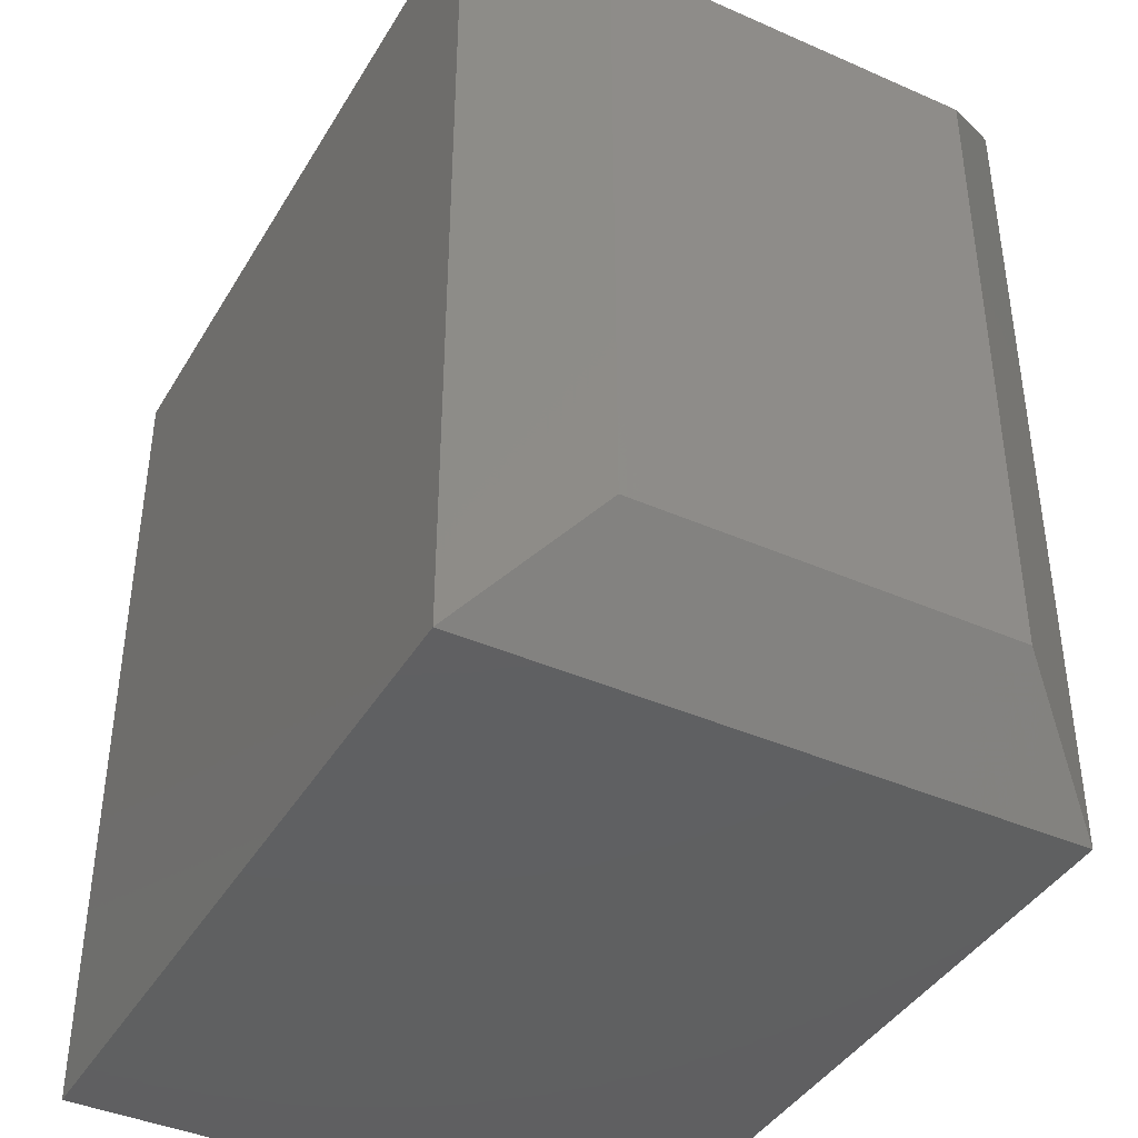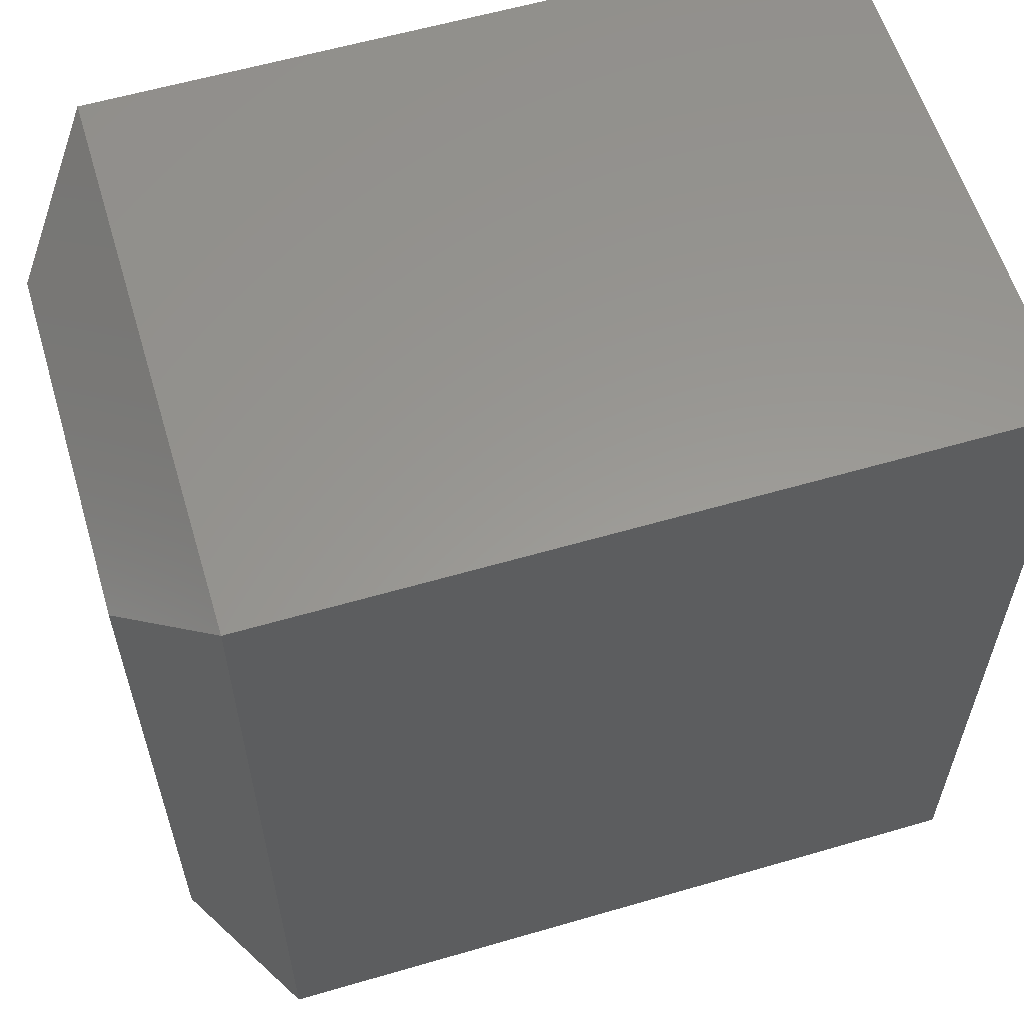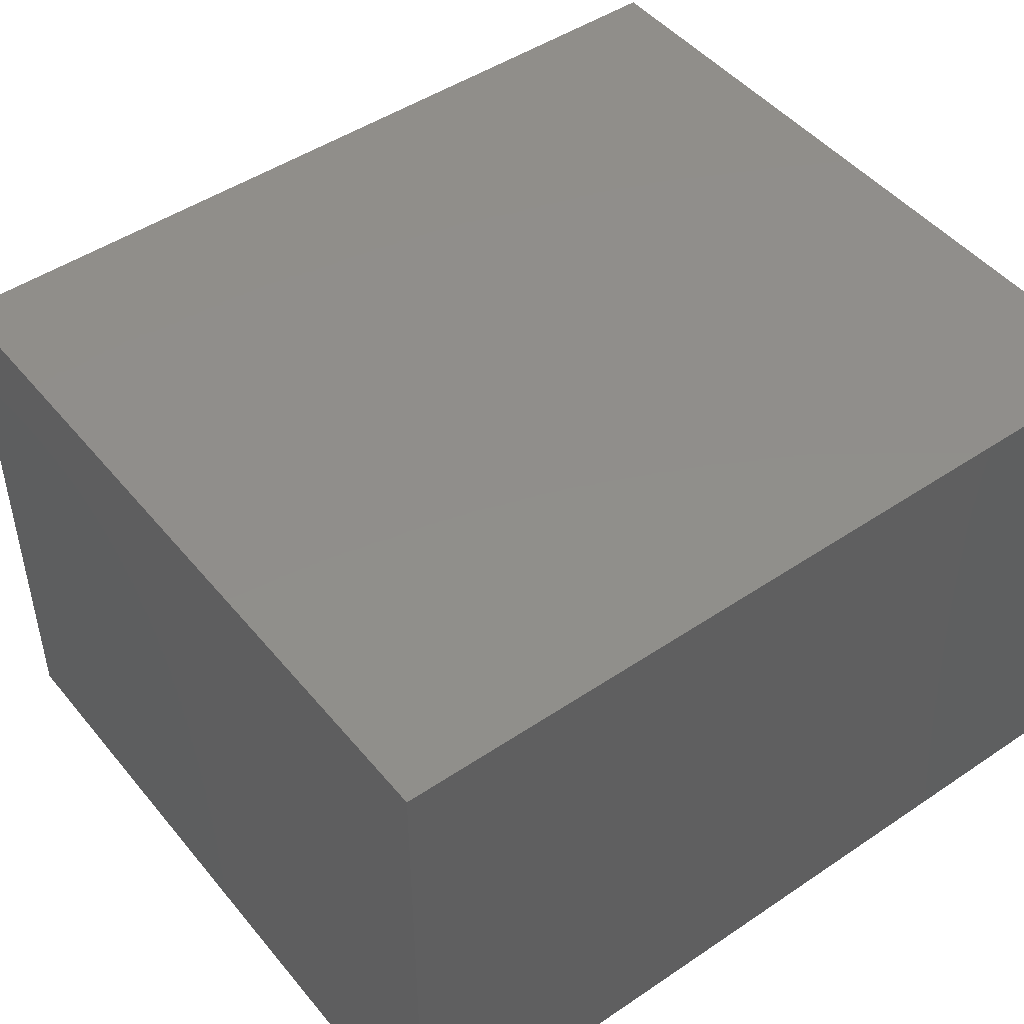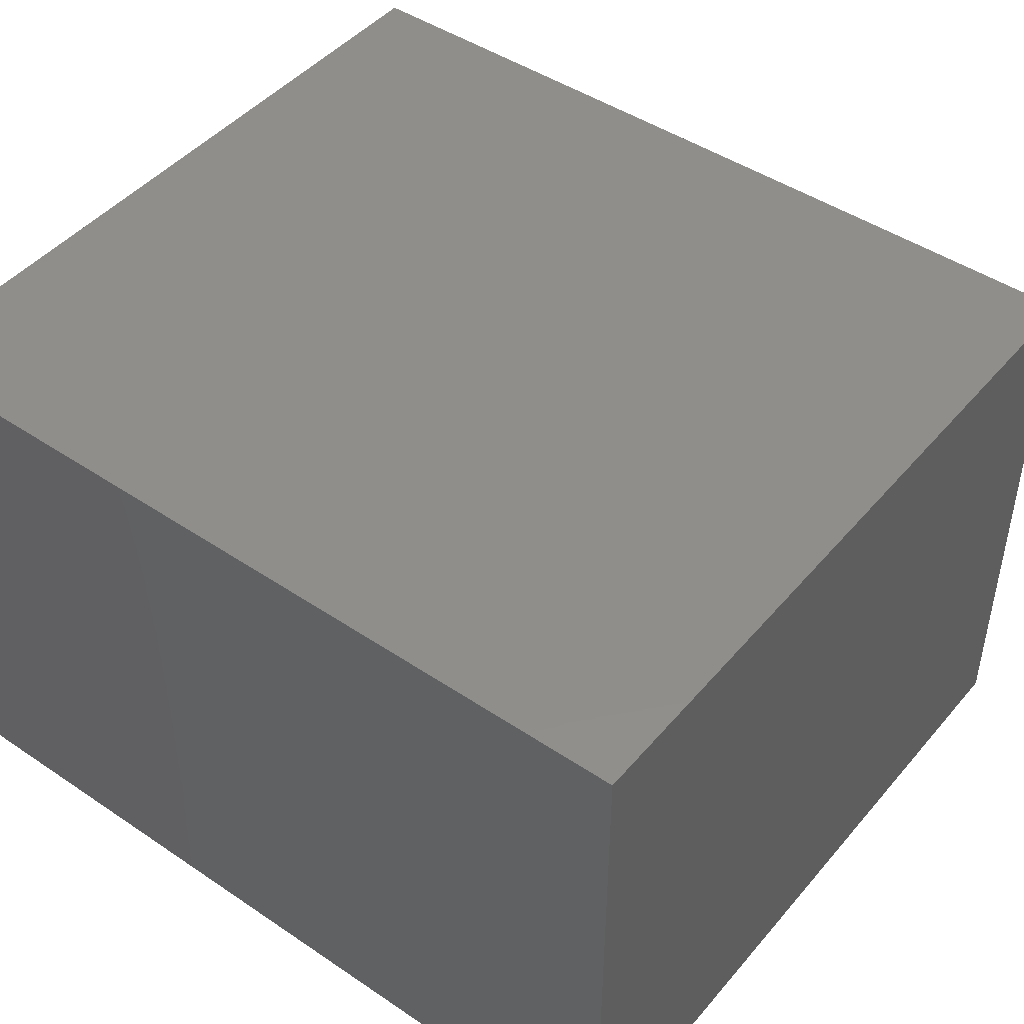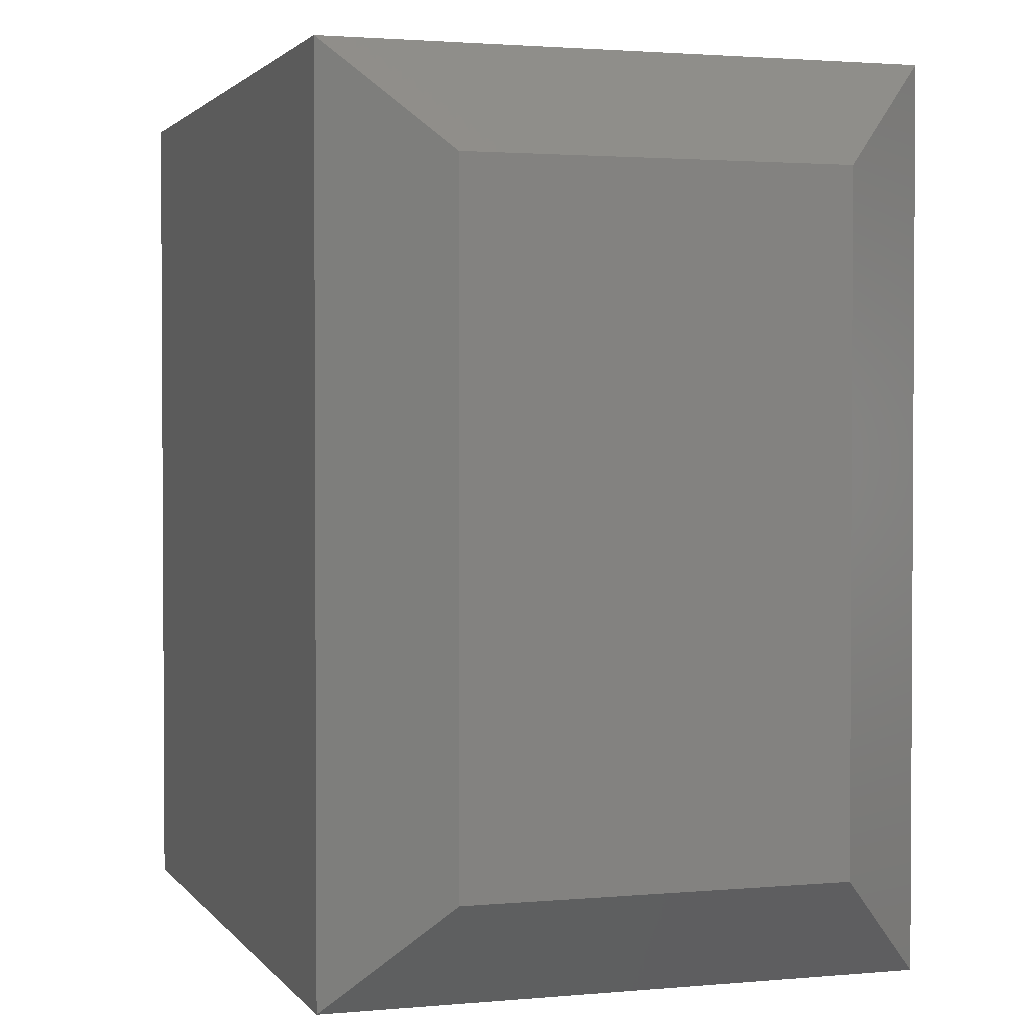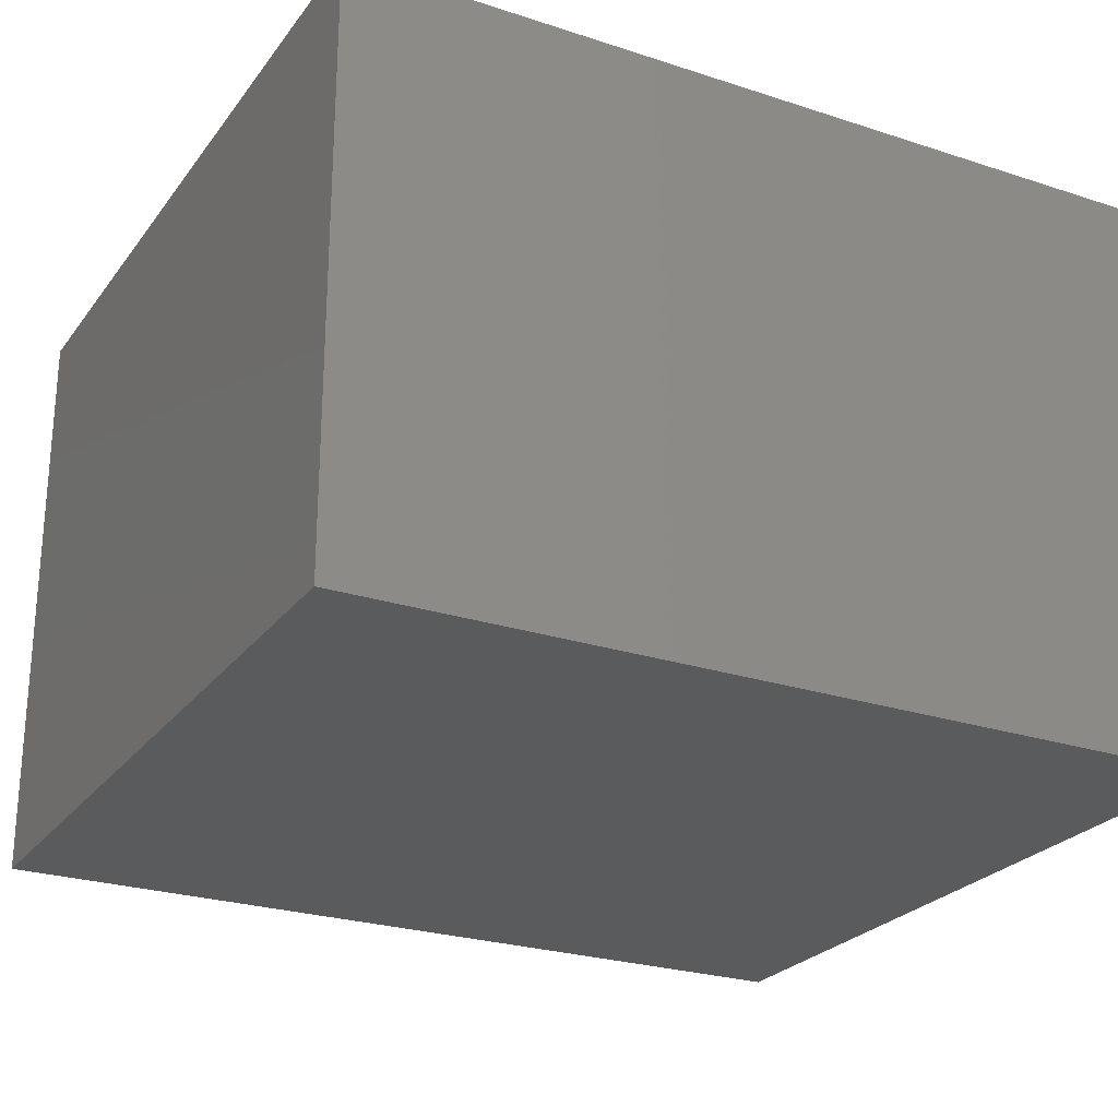
<metadata>
{"format":"stl","ext":"stl","renderer":"f3d","projection":"perspective","resolution":1024,"background":"white","views":[{"elev":-40.9,"azim":61.7,"up":"+Y"},{"elev":59.1,"azim":163.3,"up":"+Y"},{"elev":47.3,"azim":-127.3,"up":"+Z"},{"elev":45.9,"azim":-52.3,"up":"+Z"},{"elev":2.0,"azim":71.9,"up":"+Y"},{"elev":-25.1,"azim":-117.9,"up":"+Z"}]}
</metadata>
<code>
# stl→obj: 12 verts, 20 faces
v -0.75 -0.5469 0.6875
v 0.1427 -0.5469 0.6875
v -0.75 0.4688 0.6875
v 0.1427 0.4688 0.6875
v -0.75 -0.5469 0
v -0.75 0.4688 0
v 0.1427 -0.5469 0
v 0.1427 0.4688 0
v 0.2442 -0.4219 0.5625
v 0.2442 -0.4219 0.125
v 0.2442 0.3438 0.5625
v 0.2442 0.3438 0.125
f 1 2 3
f 3 2 4
f 5 6 7
f 7 6 8
f 4 8 3
f 3 8 6
f 9 10 11
f 11 10 12
f 1 5 2
f 2 5 7
f 2 7 9
f 9 7 10
f 8 12 7
f 7 12 10
f 8 4 12
f 12 4 11
f 4 2 11
f 11 2 9
f 3 6 1
f 1 6 5

</code>
